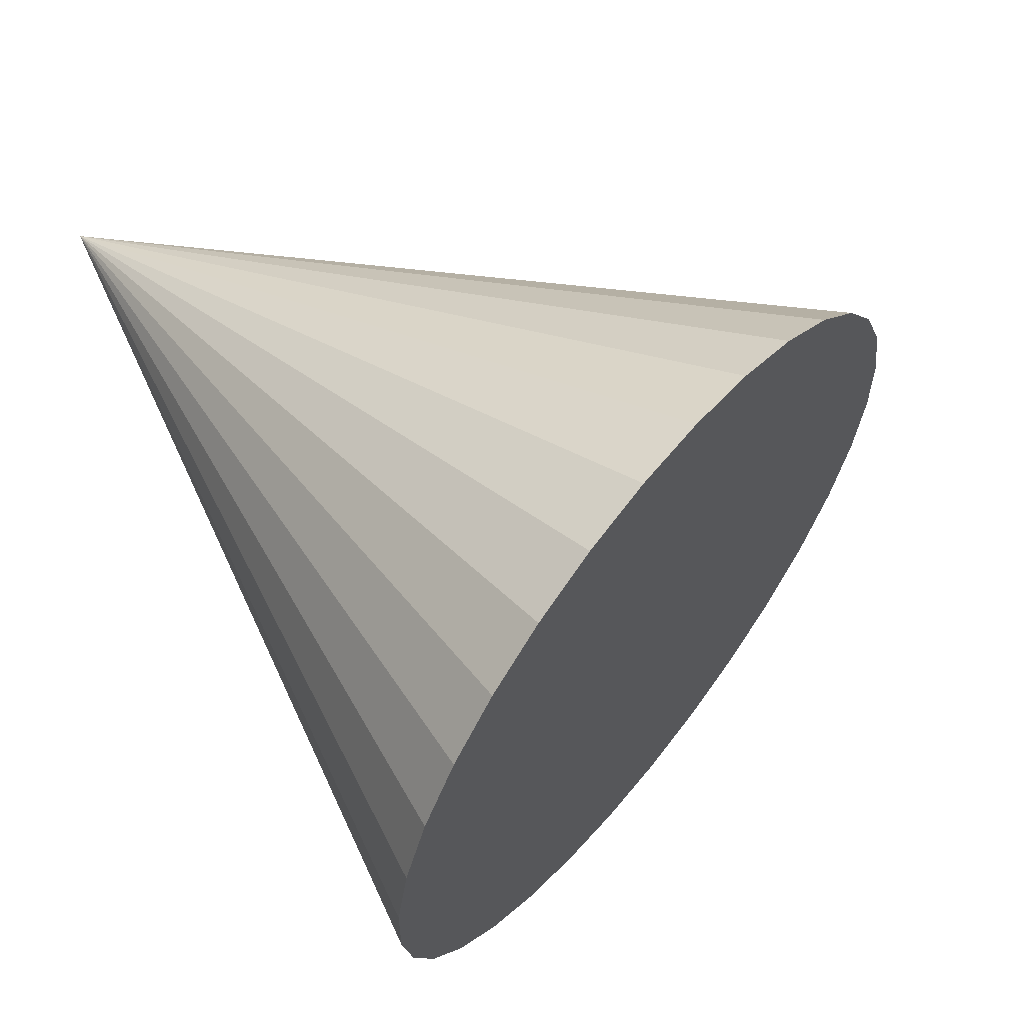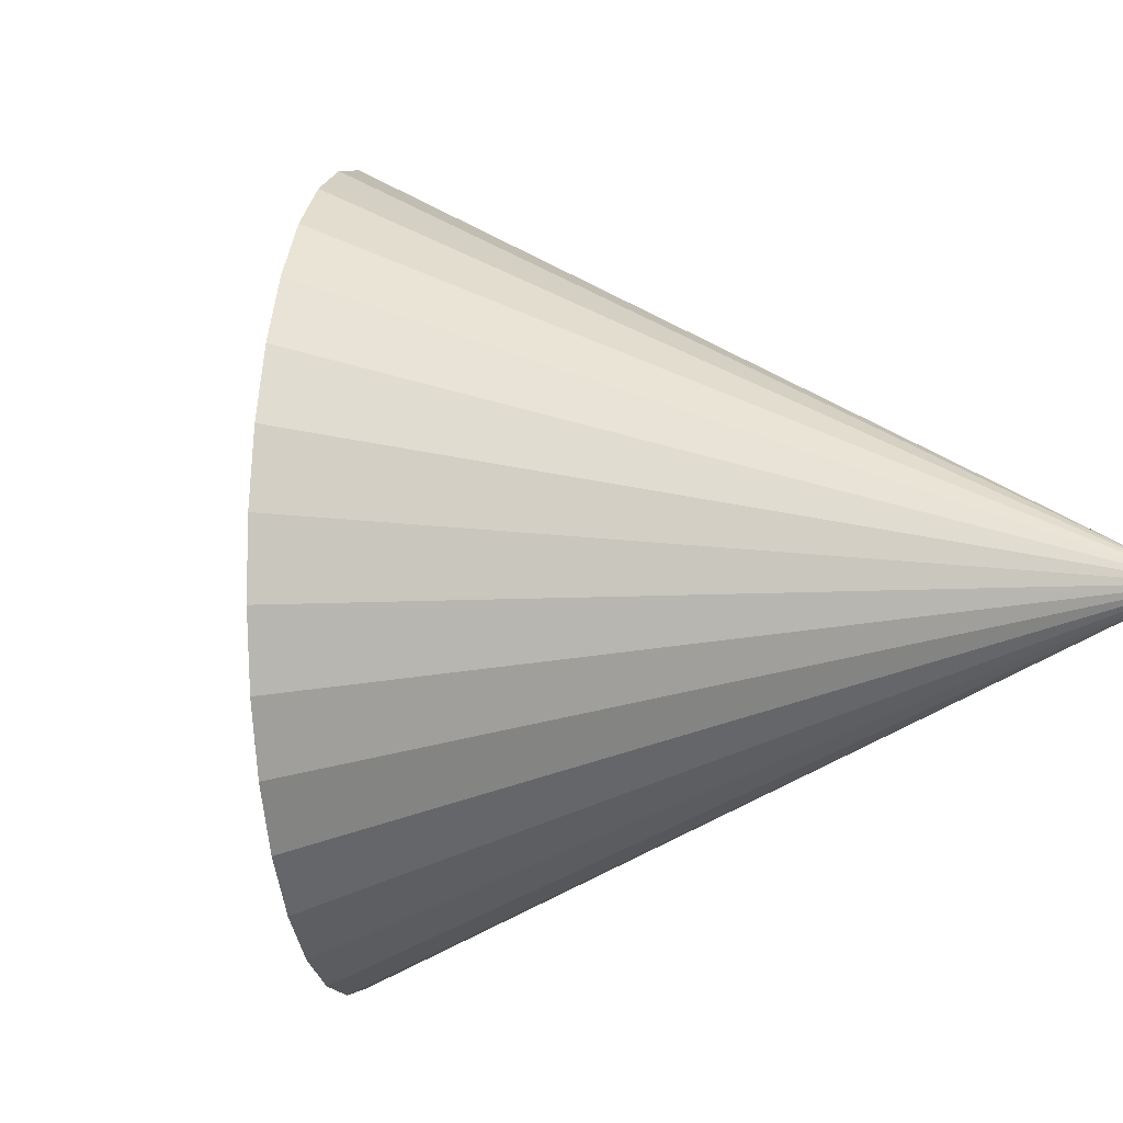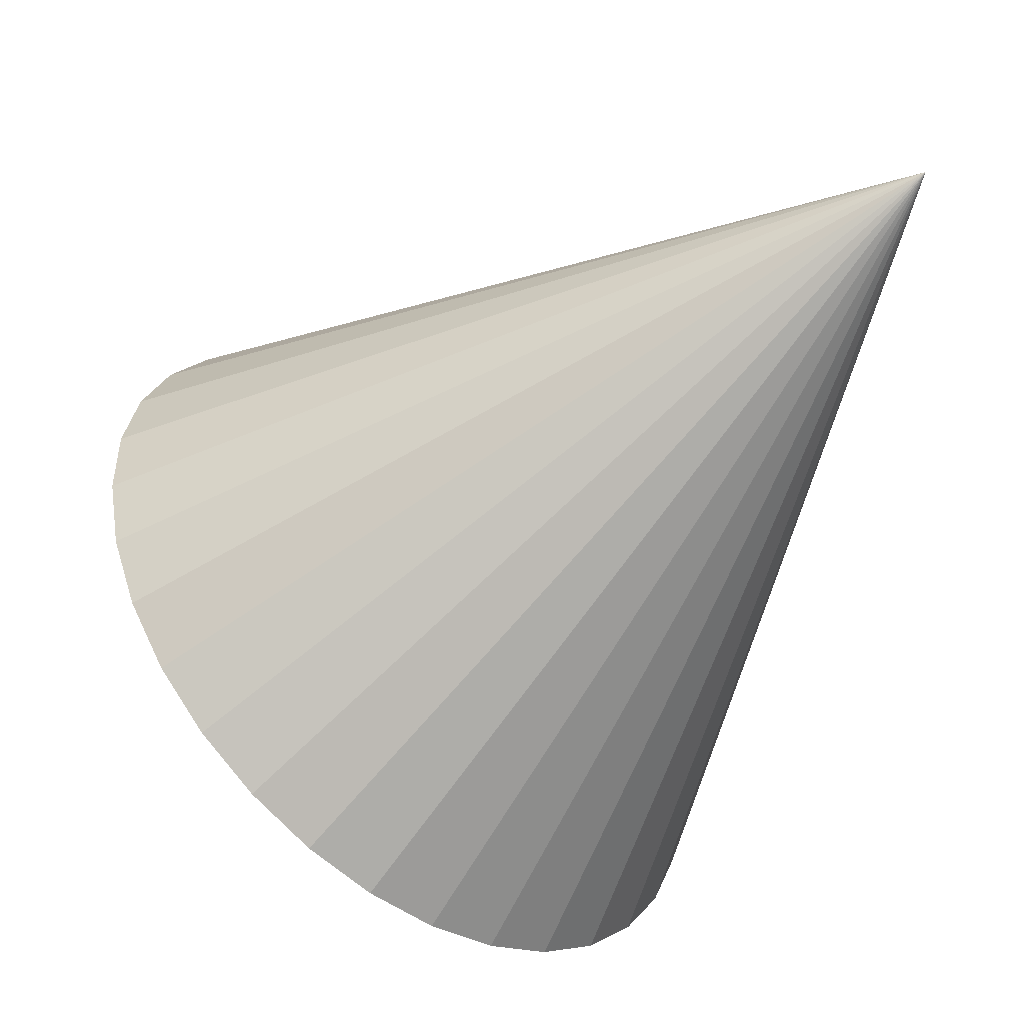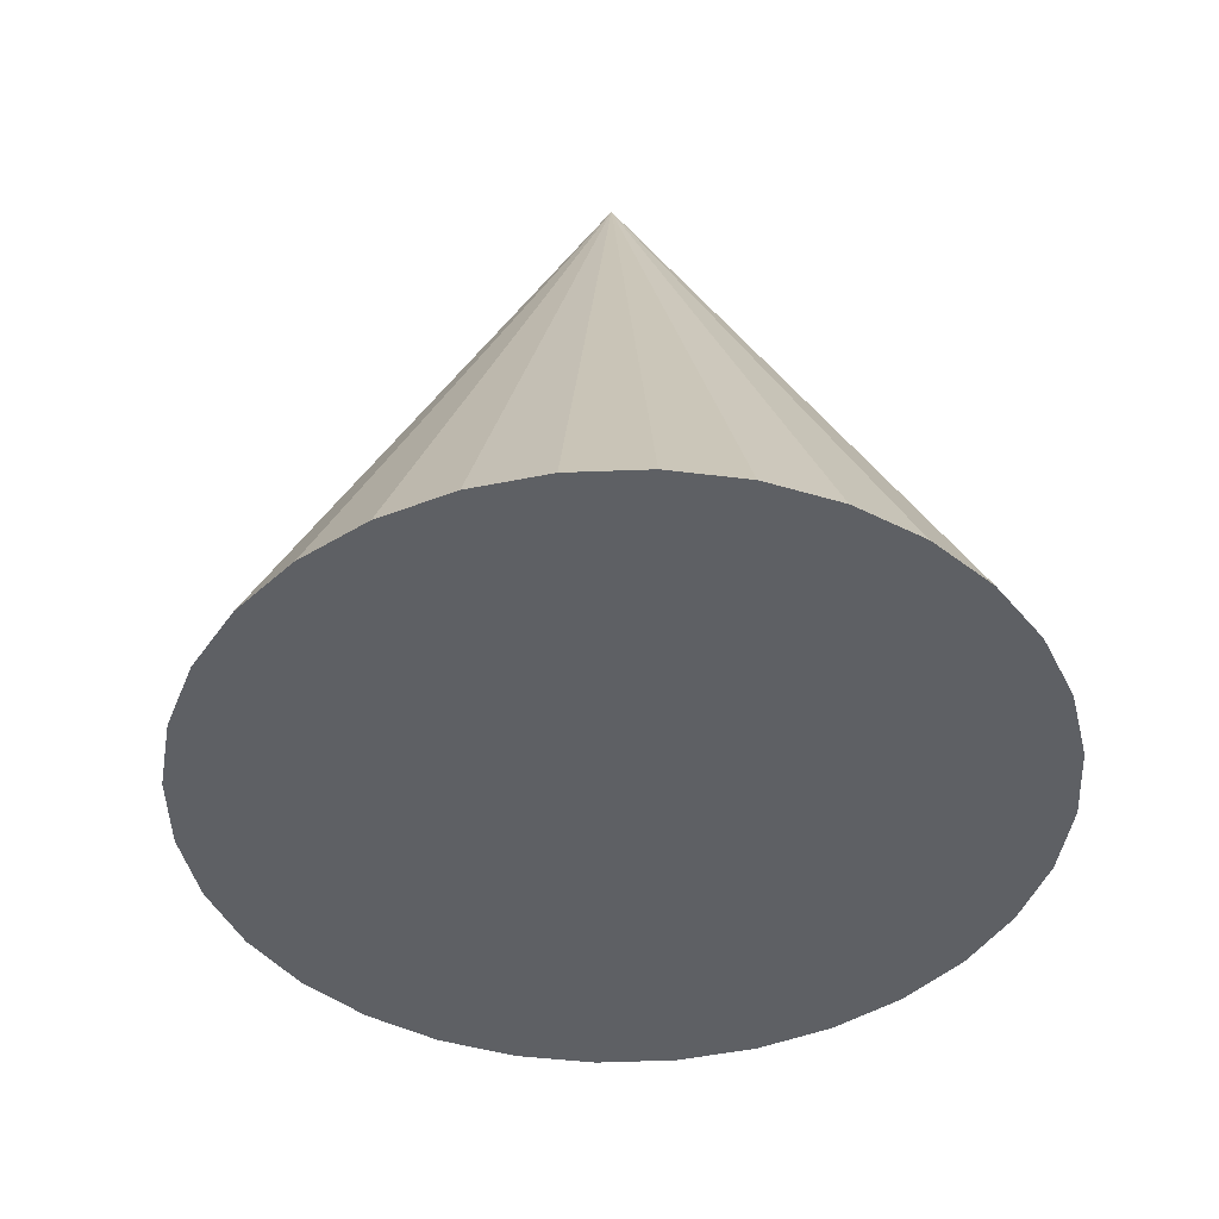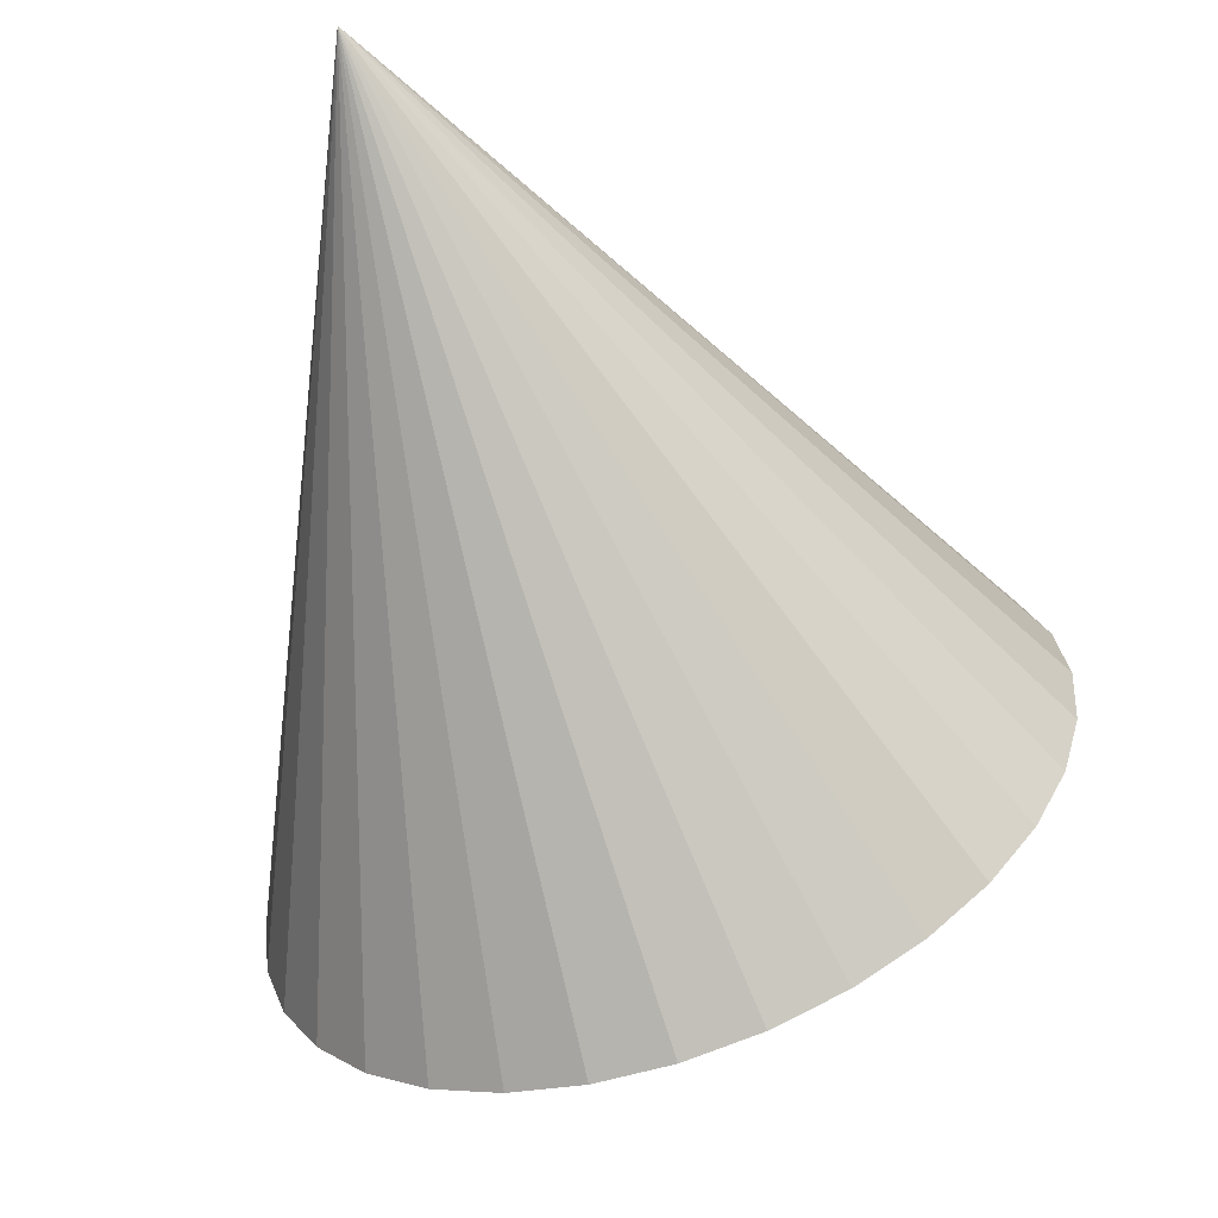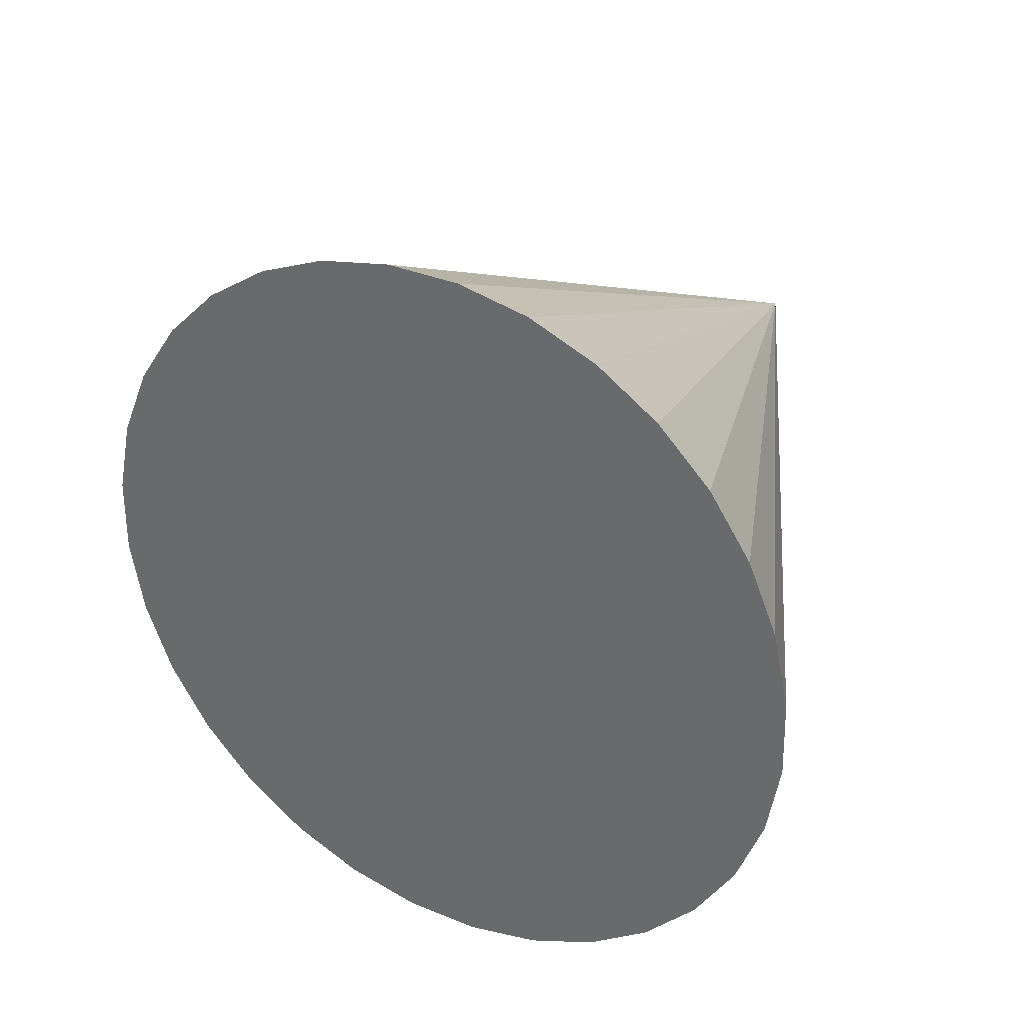
<metadata>
{"format":"obj","ext":"obj","renderer":"f3d","projection":"perspective","resolution":1024,"background":"white","views":[{"elev":67.6,"azim":169.9,"up":"+Y"},{"elev":-19.3,"azim":-39.1,"up":"+Y"},{"elev":27.7,"azim":9.9,"up":"+Z"},{"elev":-1.9,"azim":-96.3,"up":"+Z"},{"elev":-7.8,"azim":115.6,"up":"+Z"},{"elev":-28.2,"azim":-44.2,"up":"+Z"}]}
</metadata>
<code>
o Cone
v 0.08231 0.3021 -0.6338
v 0.07299 0.2291 -0.6314
v 0.05317 0.1592 -0.6196
v 0.02361 0.09496 -0.5988
v -0.01453 0.039 -0.5698
v -0.05981 -0.006584 -0.5338
v -0.1105 -0.04003 -0.492
v -0.1646 -0.06006 -0.4462
v -0.2201 -0.06591 -0.3981
v 0.2942 0.2644 0.1785
v -0.2748 -0.05733 -0.3496
v -0.3266 -0.03468 -0.3024
v -0.3736 0.001186 -0.2584
v -0.4139 0.04889 -0.2193
v -0.446 0.1066 -0.1866
v -0.4686 0.1721 -0.1616
v -0.4809 0.2428 -0.1452
v -0.4825 0.3161 -0.1381
v -0.4731 0.3892 -0.1405
v -0.4533 0.4591 -0.1523
v -0.4238 0.5233 -0.1731
v -0.3856 0.5793 -0.2021
v -0.3403 0.6249 -0.2381
v -0.2897 0.6583 -0.2798
v -0.2355 0.6783 -0.3256
v -0.1801 0.6842 -0.3737
v -0.1254 0.6756 -0.4223
v -0.07353 0.653 -0.4695
v -0.02656 0.6171 -0.5135
v 0.01375 0.5694 -0.5525
v 0.04583 0.5117 -0.5852
v 0.06847 0.4462 -0.6102
v 0.08079 0.3754 -0.6266
f 2 10 3
f 3 10 4
f 4 10 5
f 5 10 6
f 11 10 12
f 12 10 13
f 13 10 14
f 14 10 15
f 19 10 20
f 20 10 21
f 21 10 22
f 22 10 23
f 27 10 28
f 28 10 29
f 29 10 30
f 30 10 31
f 1 2 3 4 5 6 7 8 9 11 12 13 14 15 16 17 18 19 20 21 22 23 24 25 26 27 28 29 30 31 32 33
f 1 10 2
f 6 10 7
f 7 10 8
f 8 10 9
f 9 10 11
f 15 10 16
f 16 10 17
f 17 10 18
f 18 10 19
f 23 10 24
f 24 10 25
f 25 10 26
f 26 10 27
f 31 10 32
f 32 10 33
f 33 10 1

</code>
